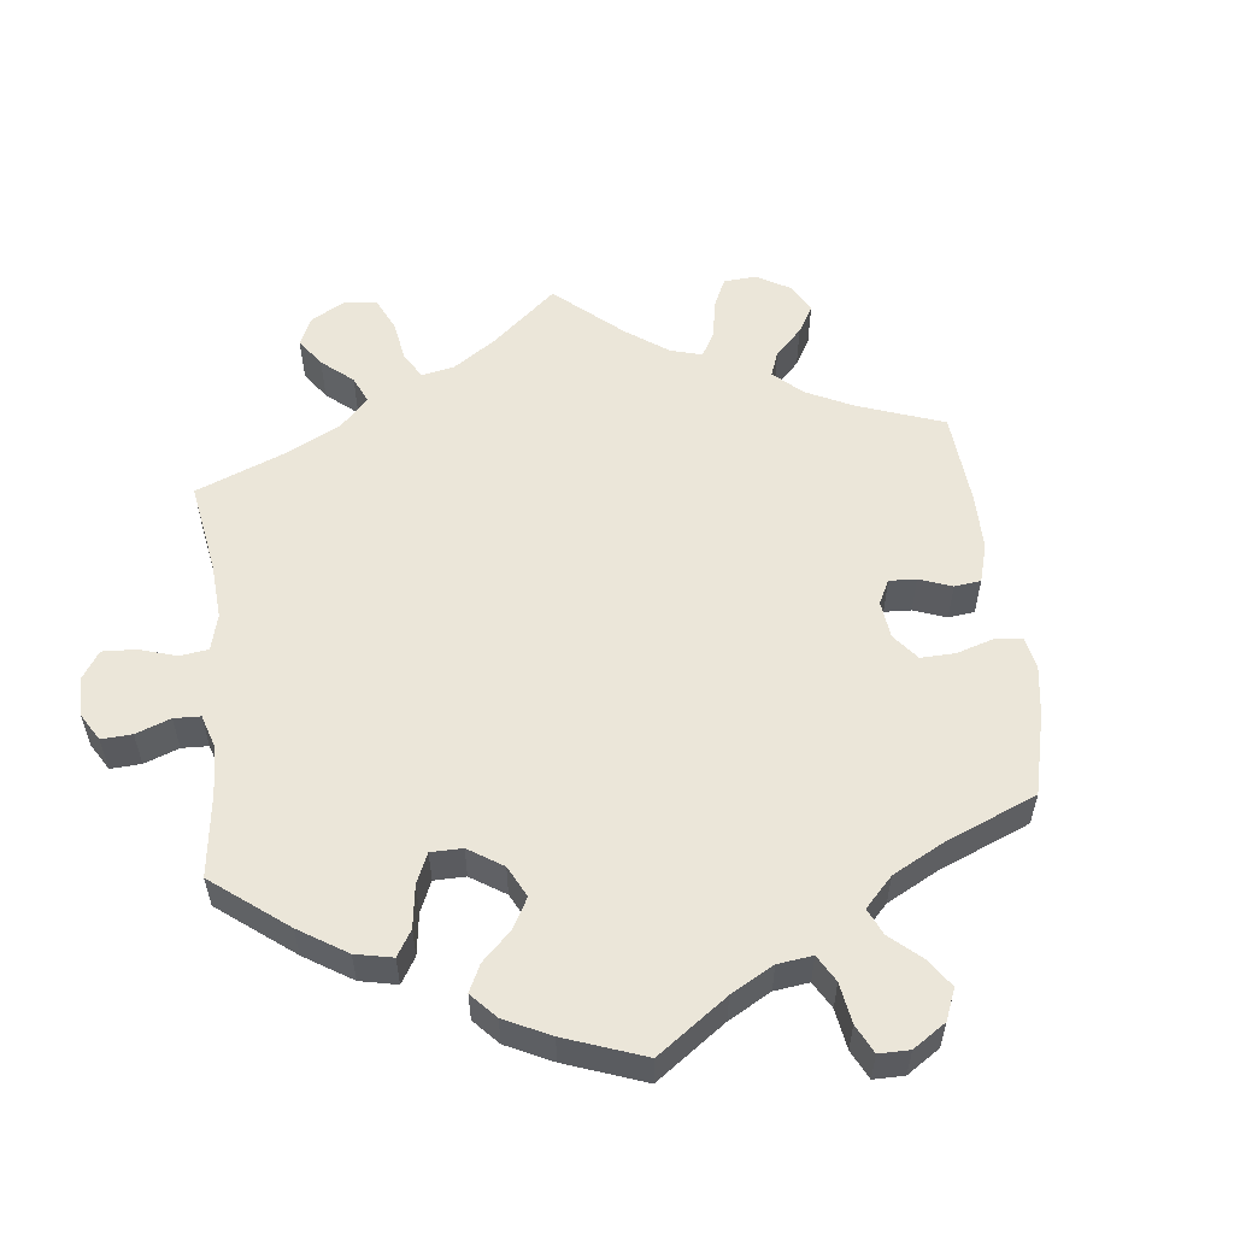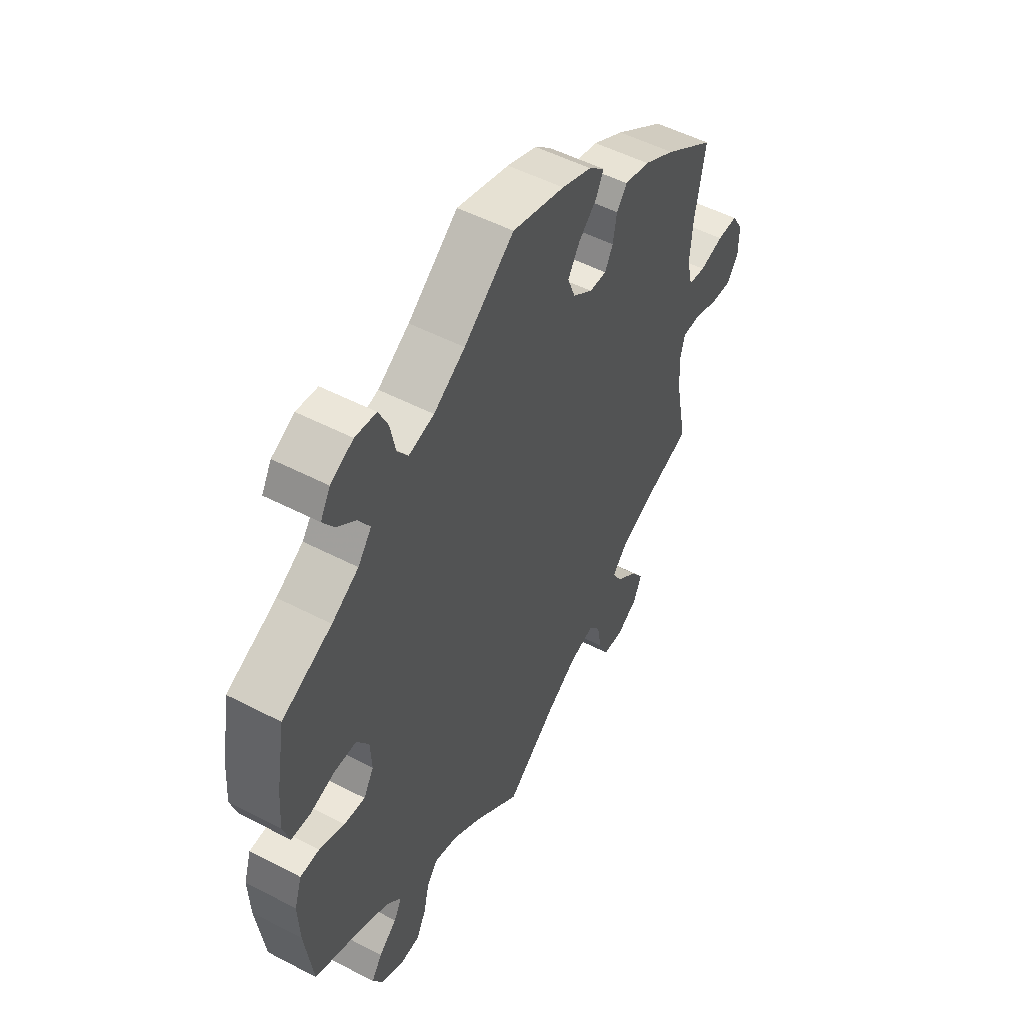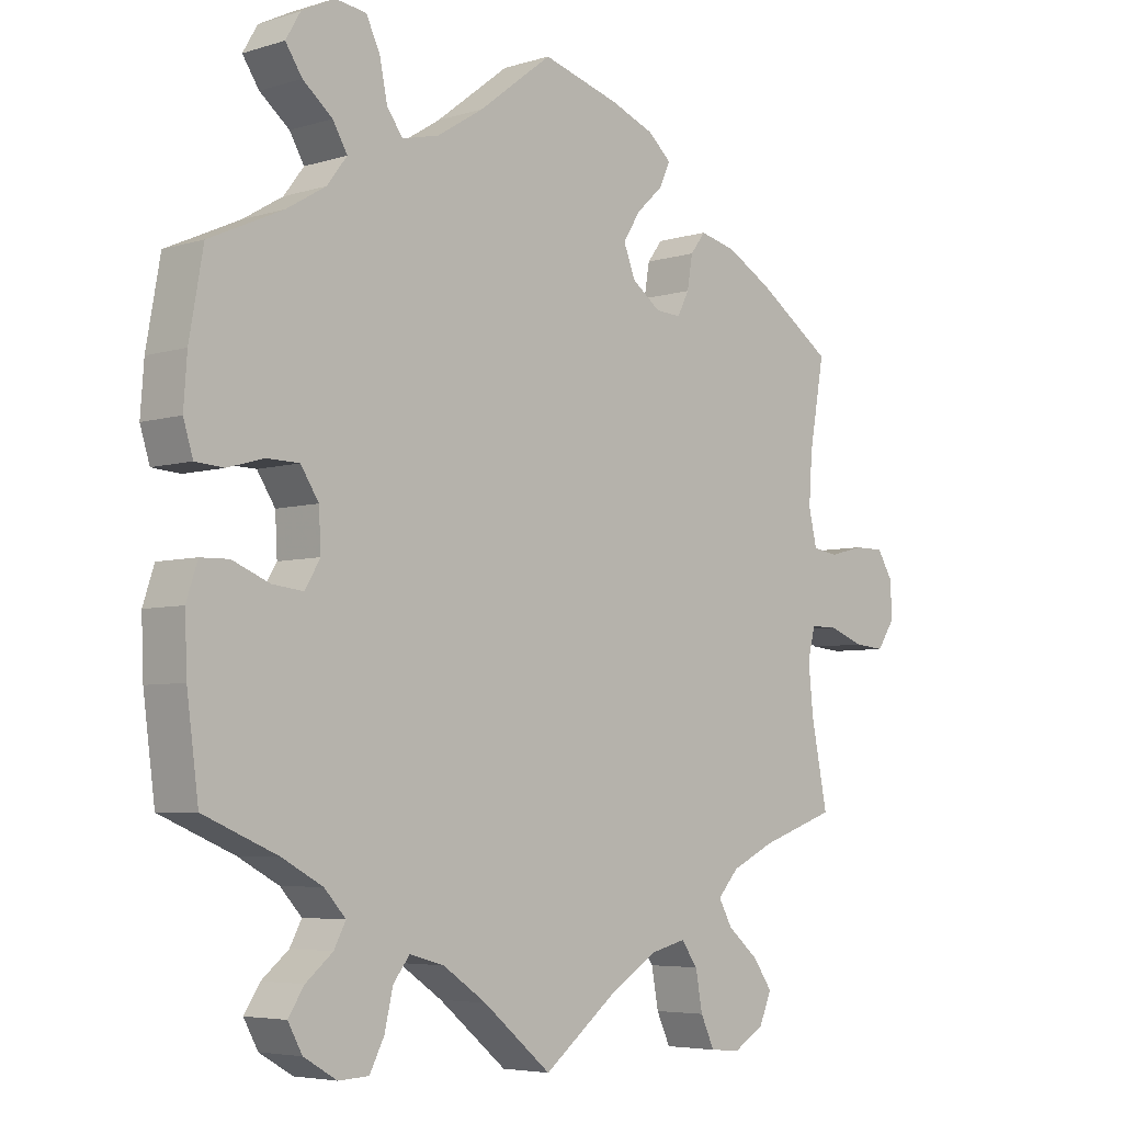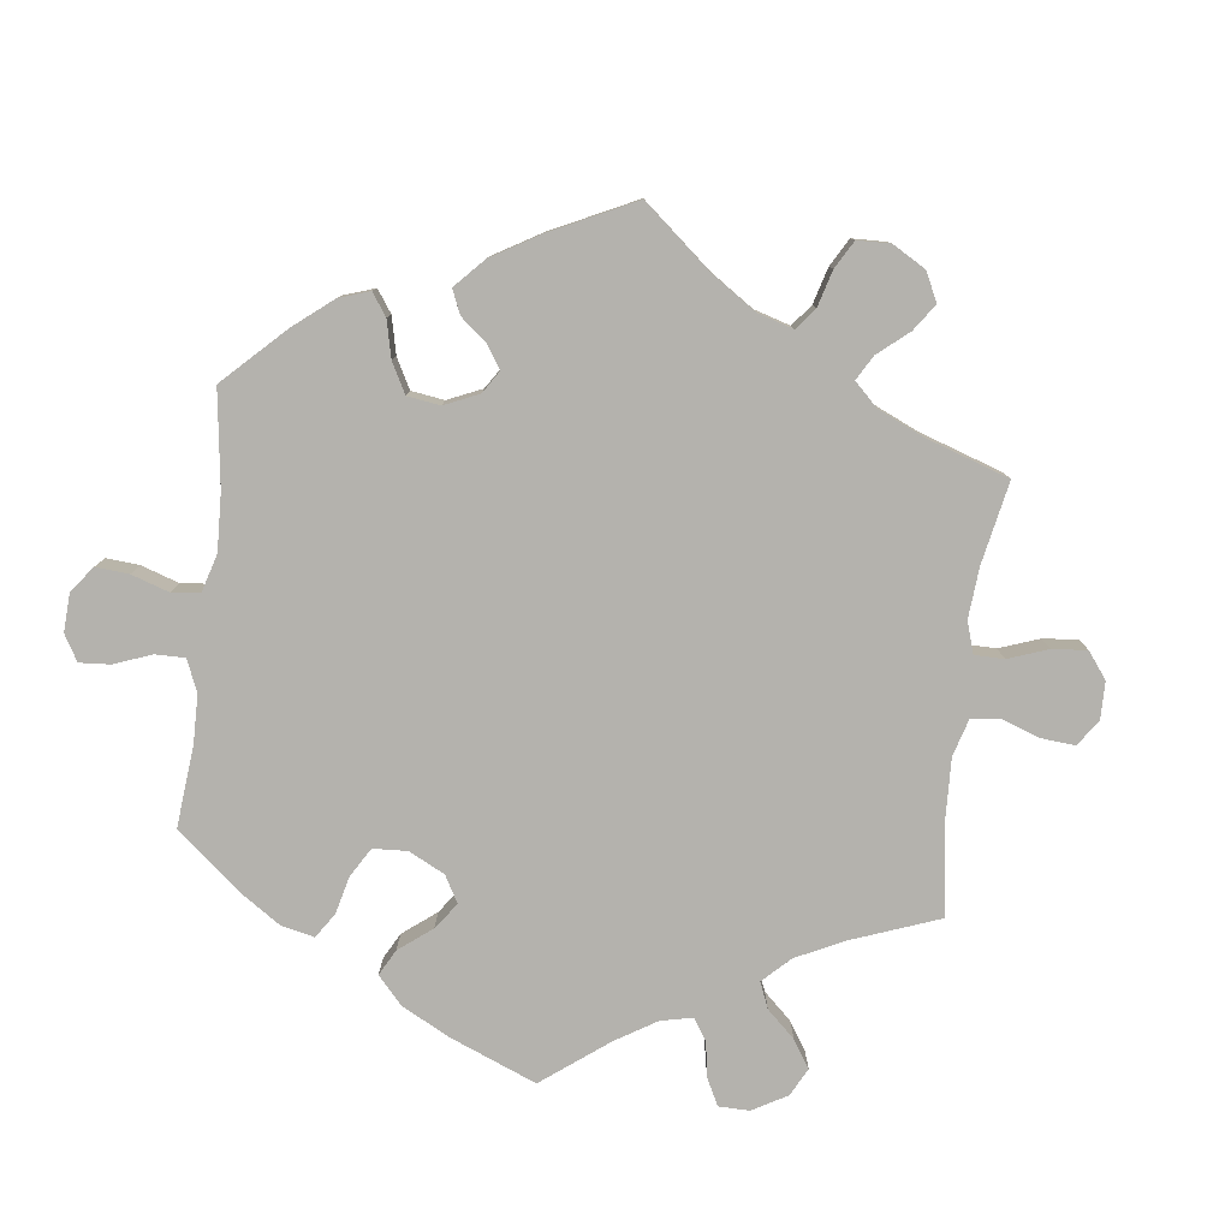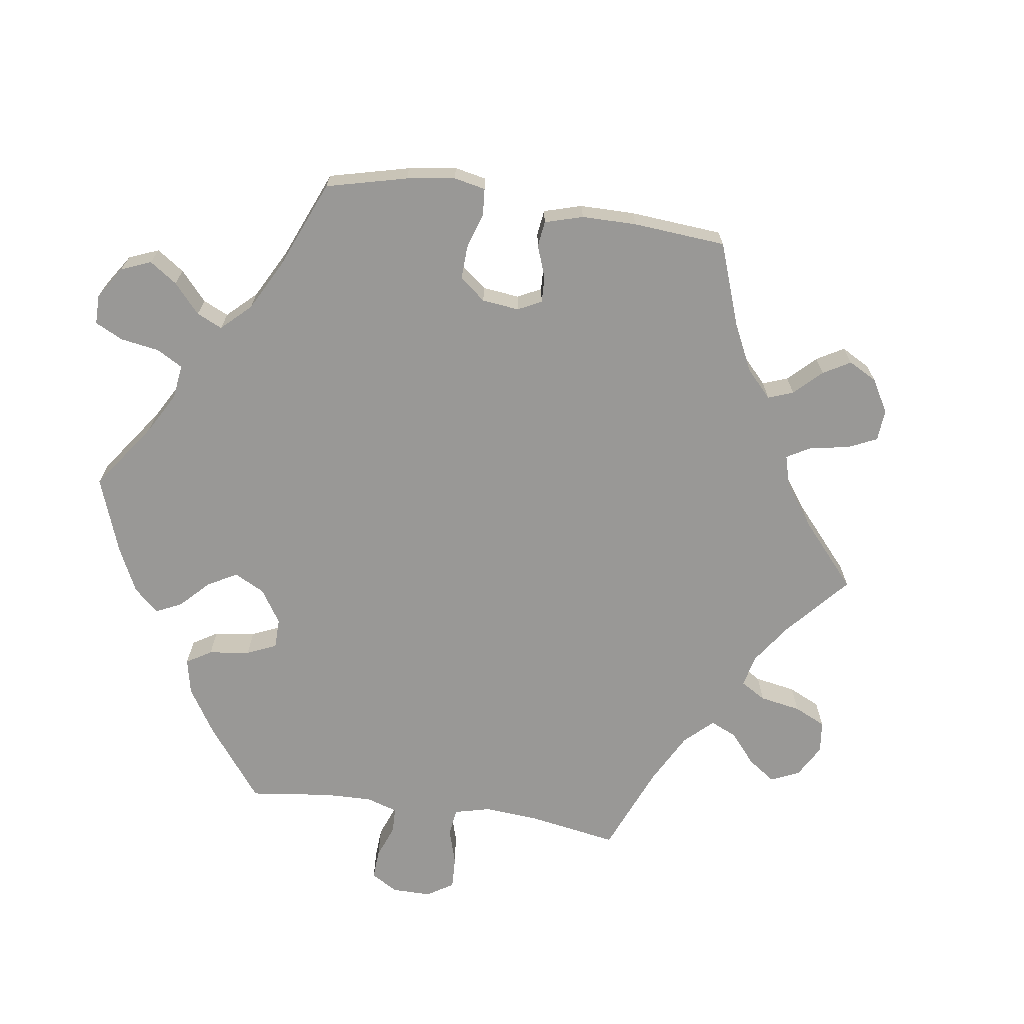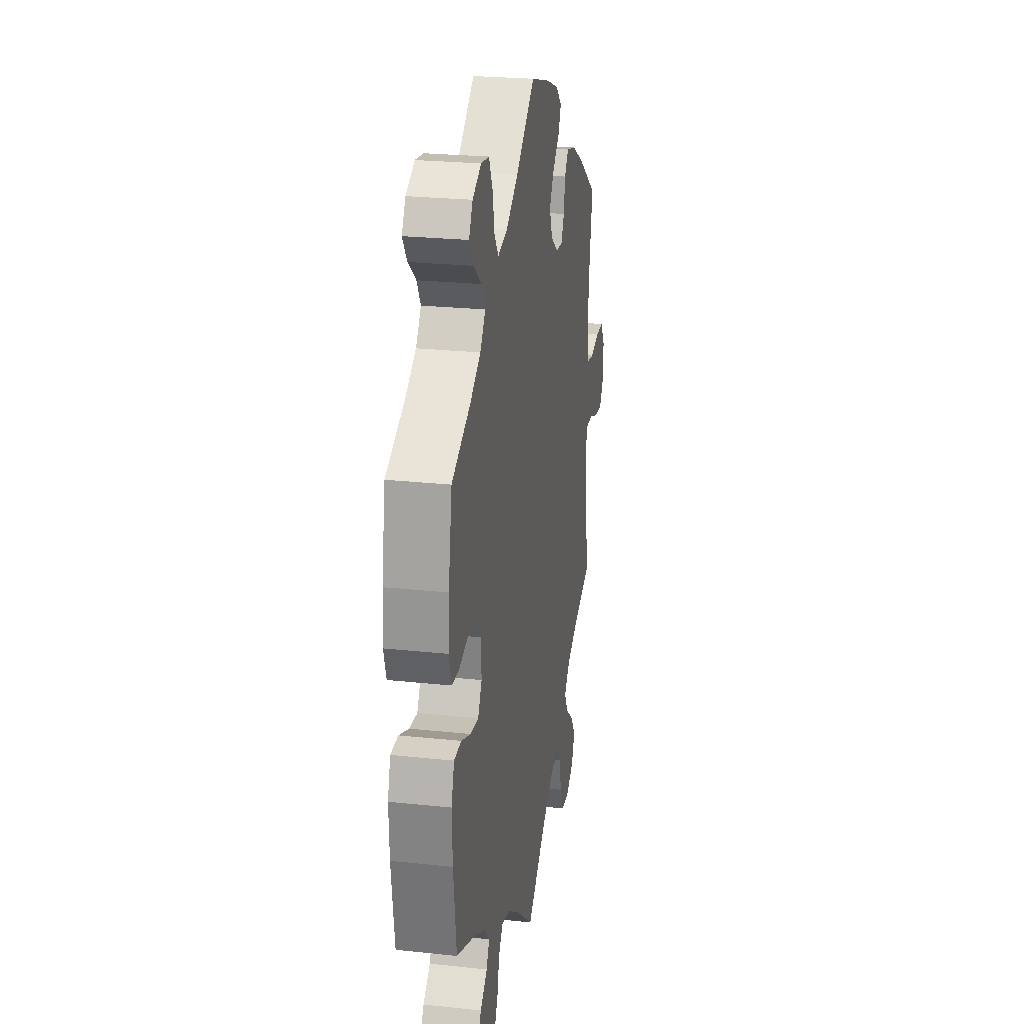
<metadata>
{"format":"obj","ext":"obj","renderer":"f3d","projection":"perspective","resolution":1024,"background":"white","views":[{"elev":55.4,"azim":-66.6,"up":"+Y"},{"elev":52.1,"azim":-60.7,"up":"+Z"},{"elev":-5.2,"azim":-46.3,"up":"+Z"},{"elev":-79.5,"azim":53.1,"up":"+Y"},{"elev":-68.6,"azim":21.5,"up":"+Y"},{"elev":24.8,"azim":-80.1,"up":"+Z"}]}
</metadata>
<code>
v -0.517 0.07 -0.161
v -0.52 0.07 -0.084
v -0.504 0.07 -0.035
v -0.463 0.07 -0.034
v -0.409 0.07 -0.056
v -0.364 0.07 -0.061
v -0.342 0.07 -0.024
v -0.345 0.07 0.032
v -0.371 0.07 0.072
v -0.418 0.07 0.073
v -0.471 0.07 0.058
v -0.512 0.07 0.061
v -0.526 0.07 0.106
v -0.521 0.07 0.175
v -0.501 0.07 0.288
v -0.395 0.07 0.336
v -0.338 0.07 0.37
v -0.309 0.07 0.408
v -0.33 0.07 0.444
v -0.373 0.07 0.479
v -0.397 0.07 0.515
v -0.376 0.07 0.551
v -0.328 0.07 0.575
v -0.283 0.07 0.569
v -0.263 0.07 0.527
v -0.252 0.07 0.473
v -0.229 0.07 0.441
v -0.175 0.07 0.454
v -0.108 0.07 0.496
v -0.001 0.07 0.578
v 0.111 0.07 0.546
v 0.175 0.07 0.521
v 0.209 0.07 0.491
v 0.193 0.07 0.457
v 0.154 0.07 0.421
v 0.129 0.07 0.381
v 0.146 0.07 0.338
v 0.188 0.07 0.307
v 0.225 0.07 0.305
v 0.242 0.07 0.338
v 0.25 0.07 0.385
v 0.272 0.07 0.414
v 0.326 0.07 0.401
v 0.393 0.07 0.363
v 0.501 0.07 0.289
v 0.479 0.07 0.166
v 0.474 0.07 0.094
v 0.486 0.07 0.043
v 0.523 0.07 0.037
v 0.574 0.07 0.05
v 0.618 0.07 0.05
v 0.642 0.07 0.011
v 0.642 0.07 -0.042
v 0.617 0.07 -0.079
v 0.572 0.07 -0.075
v 0.52 0.07 -0.056
v 0.481 0.07 -0.056
v 0.47 0.07 -0.1
v 0.477 0.07 -0.17
v 0.501 0.07 -0.289
v 0.39 0.07 -0.327
v 0.327 0.07 -0.357
v 0.296 0.07 -0.391
v 0.316 0.07 -0.427
v 0.361 0.07 -0.465
v 0.389 0.07 -0.505
v 0.371 0.07 -0.547
v 0.326 0.07 -0.574
v 0.282 0.07 -0.57
v 0.262 0.07 -0.527
v 0.252 0.07 -0.472
v 0.228 0.07 -0.439
v 0.175 0.07 -0.452
v 0.107 0.07 -0.495
v 0 0.07 -0.578
v -0.099 0.07 -0.496
v -0.162 0.07 -0.453
v -0.212 0.07 -0.439
v -0.236 0.07 -0.47
v -0.248 0.07 -0.522
v -0.269 0.07 -0.563
v -0.313 0.07 -0.565
v -0.361 0.07 -0.537
v -0.382 0.07 -0.499
v -0.359 0.07 -0.464
v -0.32 0.07 -0.432
v -0.303 0.07 -0.4
v -0.334 0.07 -0.366
v -0.393 0.07 -0.334
v -0.5 0.07 -0.289
v -0.517 0 -0.161
v -0.52 0 -0.084
v -0.504 0 -0.035
v -0.463 0 -0.034
v -0.409 0 -0.056
v -0.364 0 -0.061
v -0.342 0 -0.024
v -0.345 0 0.032
v -0.371 0 0.072
v -0.418 0 0.073
v -0.471 0 0.058
v -0.512 0 0.061
v -0.526 0 0.106
v -0.521 0 0.175
v -0.501 0 0.288
v -0.395 0 0.336
v -0.338 0 0.37
v -0.309 0 0.408
v -0.33 0 0.444
v -0.373 0 0.479
v -0.397 0 0.515
v -0.376 0 0.551
v -0.328 0 0.575
v -0.283 0 0.569
v -0.263 0 0.527
v -0.252 0 0.473
v -0.229 0 0.441
v -0.175 0 0.454
v -0.108 0 0.496
v -0.001 0 0.578
v 0.111 0 0.546
v 0.175 0 0.521
v 0.209 0 0.491
v 0.193 0 0.457
v 0.154 0 0.421
v 0.129 0 0.381
v 0.146 0 0.338
v 0.188 0 0.307
v 0.225 0 0.305
v 0.242 0 0.338
v 0.25 0 0.385
v 0.272 0 0.414
v 0.326 0 0.401
v 0.393 0 0.363
v 0.501 0 0.289
v 0.479 0 0.166
v 0.474 0 0.094
v 0.486 0 0.043
v 0.523 0 0.037
v 0.574 0 0.05
v 0.618 0 0.05
v 0.642 0 0.011
v 0.642 0 -0.042
v 0.617 0 -0.079
v 0.572 0 -0.075
v 0.52 0 -0.056
v 0.481 0 -0.056
v 0.47 0 -0.1
v 0.477 0 -0.17
v 0.501 0 -0.289
v 0.39 0 -0.327
v 0.327 0 -0.357
v 0.296 0 -0.391
v 0.316 0 -0.427
v 0.361 0 -0.465
v 0.389 0 -0.505
v 0.371 0 -0.547
v 0.326 0 -0.574
v 0.282 0 -0.57
v 0.262 0 -0.527
v 0.252 0 -0.472
v 0.228 0 -0.439
v 0.175 0 -0.452
v 0.107 0 -0.495
v 0 0 -0.578
v -0.099 0 -0.496
v -0.162 0 -0.453
v -0.212 0 -0.439
v -0.236 0 -0.47
v -0.248 0 -0.522
v -0.269 0 -0.563
v -0.313 0 -0.565
v -0.361 0 -0.537
v -0.382 0 -0.499
v -0.359 0 -0.464
v -0.32 0 -0.432
v -0.303 0 -0.4
v -0.334 0 -0.366
v -0.393 0 -0.334
v -0.5 0 -0.289
f 89 90 1 2
f 88 89 2 3
f 87 88 3 4
f 83 84 85 86
f 83 86 87
f 82 83 87
f 79 80 81 82
f 78 79 82 87
f 77 78 87 4
f 74 75 76
f 73 74 76 77
f 72 73 77 4
f 68 69 70 71
f 66 67 68 71
f 64 65 66 71
f 63 64 71 72
f 62 63 72 4
f 59 60 61
f 58 59 61 62
f 57 58 62
f 53 54 55 56
f 53 56 57
f 52 53 57
f 49 50 51 52
f 48 49 52 57
f 47 48 57 62
f 43 44 45 46
f 40 41 42 43
f 39 40 43 46
f 38 39 46 47
f 32 33 34 35
f 32 35 36
f 29 30 31 32
f 28 29 32 36
f 27 28 36 37
f 23 24 25 26
f 23 26 27
f 22 23 27
f 19 20 21 22
f 18 19 22 27
f 17 18 27 37
f 13 14 15 16
f 10 11 12 13
f 9 10 13 16
f 8 9 16 17
f 62 4 5
f 62 5 6
f 47 62 6 7
f 17 37 38 47
f 7 8 17 47
f 92 91 180 179
f 93 92 179 178
f 94 93 178 177
f 176 175 174 173
f 177 176 173
f 177 173 172
f 172 171 170 169
f 177 172 169 168
f 94 177 168 167
f 166 165 164
f 167 166 164 163
f 94 167 163 162
f 161 160 159 158
f 161 158 157 156
f 161 156 155 154
f 162 161 154 153
f 94 162 153 152
f 151 150 149
f 152 151 149 148
f 152 148 147
f 146 145 144 143
f 147 146 143
f 147 143 142
f 142 141 140 139
f 147 142 139 138
f 152 147 138 137
f 136 135 134 133
f 133 132 131 130
f 136 133 130 129
f 137 136 129 128
f 125 124 123 122
f 126 125 122
f 122 121 120 119
f 126 122 119 118
f 127 126 118 117
f 116 115 114 113
f 117 116 113
f 117 113 112
f 112 111 110 109
f 117 112 109 108
f 127 117 108 107
f 106 105 104 103
f 103 102 101 100
f 106 103 100 99
f 107 106 99 98
f 95 94 152
f 96 95 152
f 97 96 152 137
f 137 128 127 107
f 137 107 98 97
f 1 91 92 2
f 2 92 93 3
f 3 93 94 4
f 4 94 95 5
f 5 95 96 6
f 6 96 97 7
f 7 97 98 8
f 8 98 99 9
f 9 99 100 10
f 10 100 101 11
f 11 101 102 12
f 12 102 103 13
f 13 103 104 14
f 14 104 105 15
f 15 105 106 16
f 16 106 107 17
f 17 107 108 18
f 18 108 109 19
f 19 109 110 20
f 20 110 111 21
f 21 111 112 22
f 22 112 113 23
f 23 113 114 24
f 24 114 115 25
f 25 115 116 26
f 26 116 117 27
f 27 117 118 28
f 28 118 119 29
f 29 119 120 30
f 30 120 121 31
f 31 121 122 32
f 32 122 123 33
f 33 123 124 34
f 34 124 125 35
f 35 125 126 36
f 36 126 127 37
f 37 127 128 38
f 38 128 129 39
f 39 129 130 40
f 40 130 131 41
f 41 131 132 42
f 42 132 133 43
f 43 133 134 44
f 44 134 135 45
f 45 135 136 46
f 46 136 137 47
f 47 137 138 48
f 48 138 139 49
f 49 139 140 50
f 50 140 141 51
f 51 141 142 52
f 52 142 143 53
f 53 143 144 54
f 54 144 145 55
f 55 145 146 56
f 56 146 147 57
f 57 147 148 58
f 58 148 149 59
f 59 149 150 60
f 60 150 151 61
f 61 151 152 62
f 62 152 153 63
f 63 153 154 64
f 64 154 155 65
f 65 155 156 66
f 66 156 157 67
f 67 157 158 68
f 68 158 159 69
f 69 159 160 70
f 70 160 161 71
f 71 161 162 72
f 72 162 163 73
f 73 163 164 74
f 74 164 165 75
f 75 165 166 76
f 76 166 167 77
f 77 167 168 78
f 78 168 169 79
f 79 169 170 80
f 80 170 171 81
f 81 171 172 82
f 82 172 173 83
f 83 173 174 84
f 84 174 175 85
f 85 175 176 86
f 86 176 177 87
f 87 177 178 88
f 88 178 179 89
f 89 179 180 90
f 90 180 91 1

</code>
